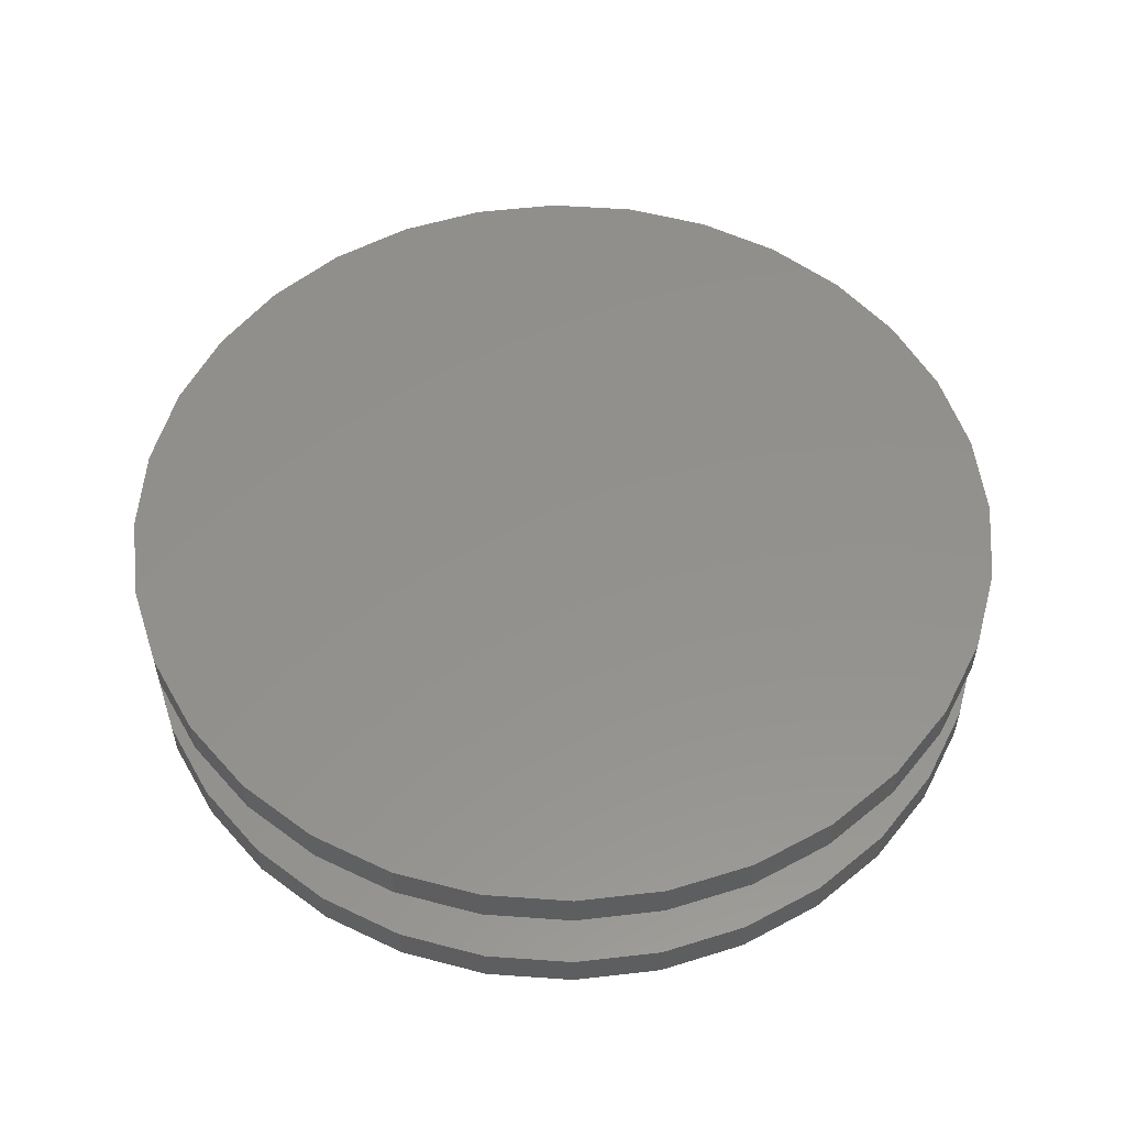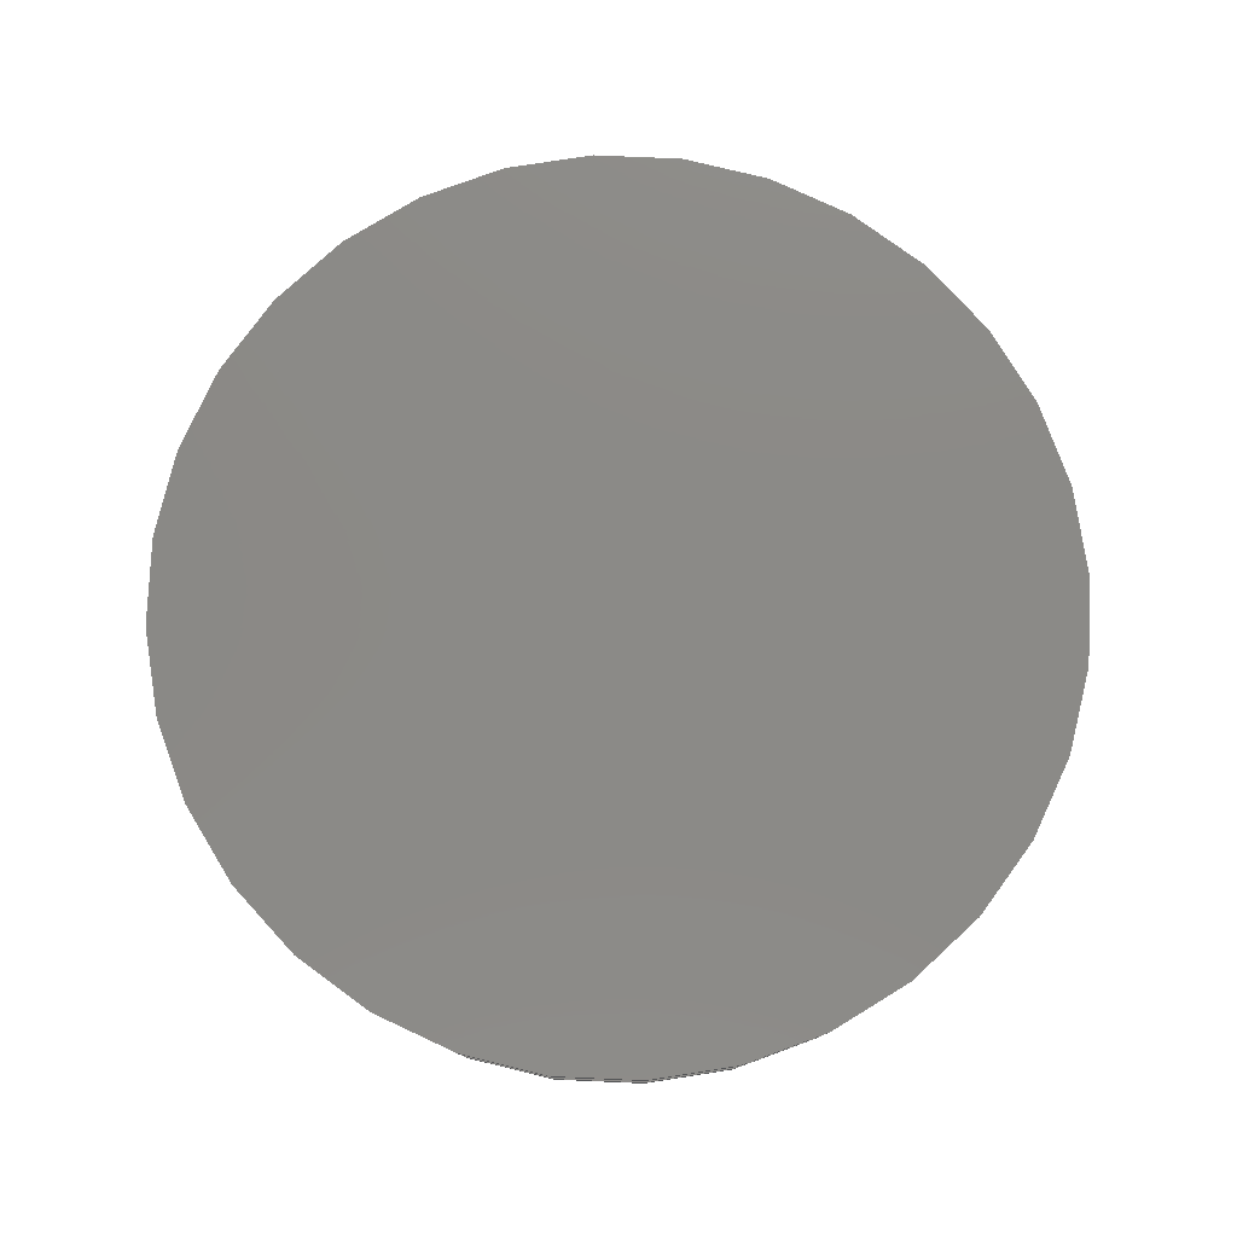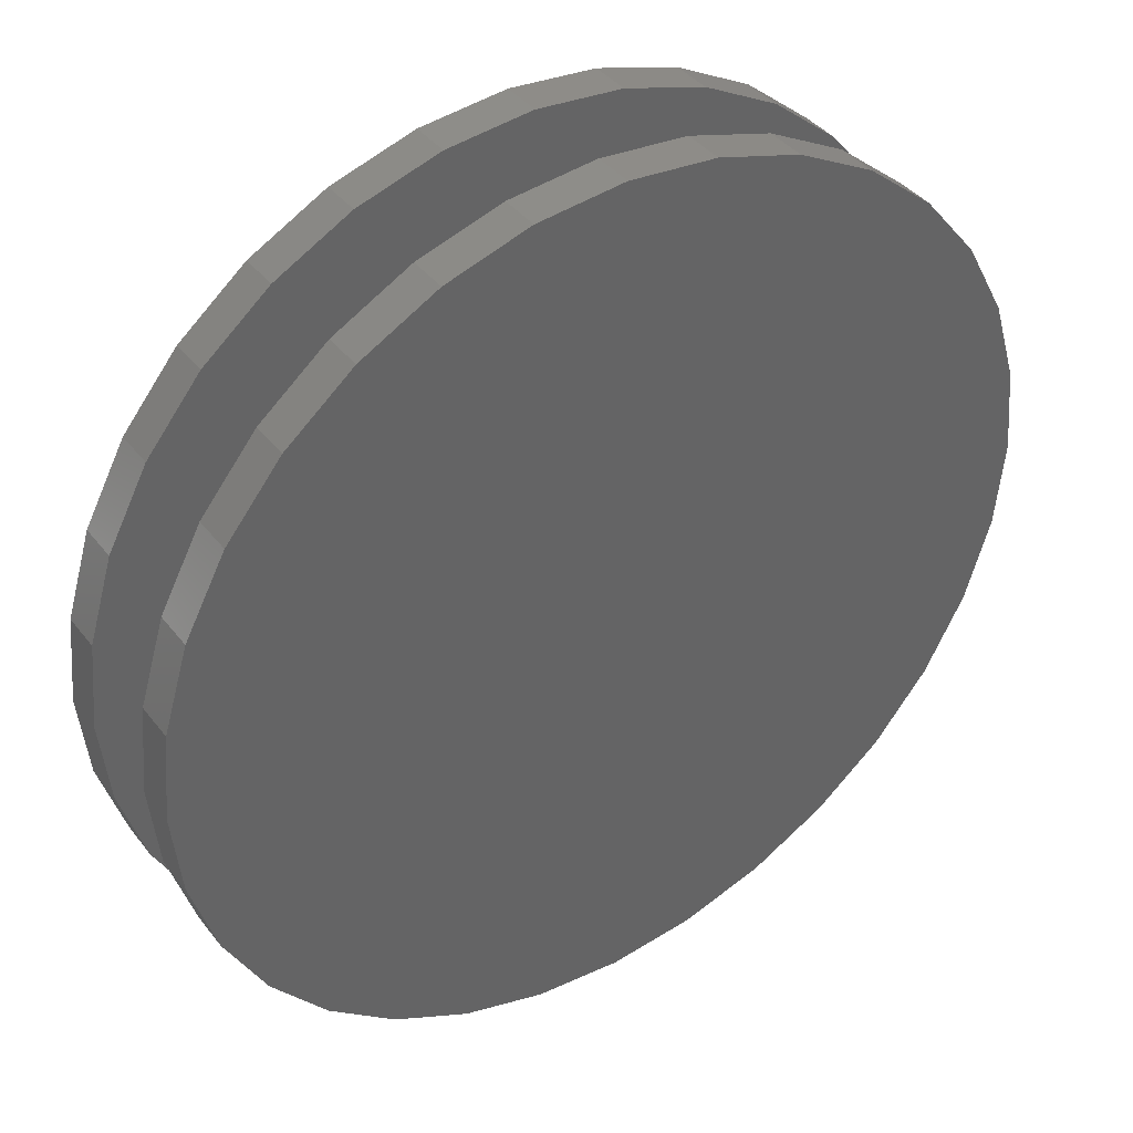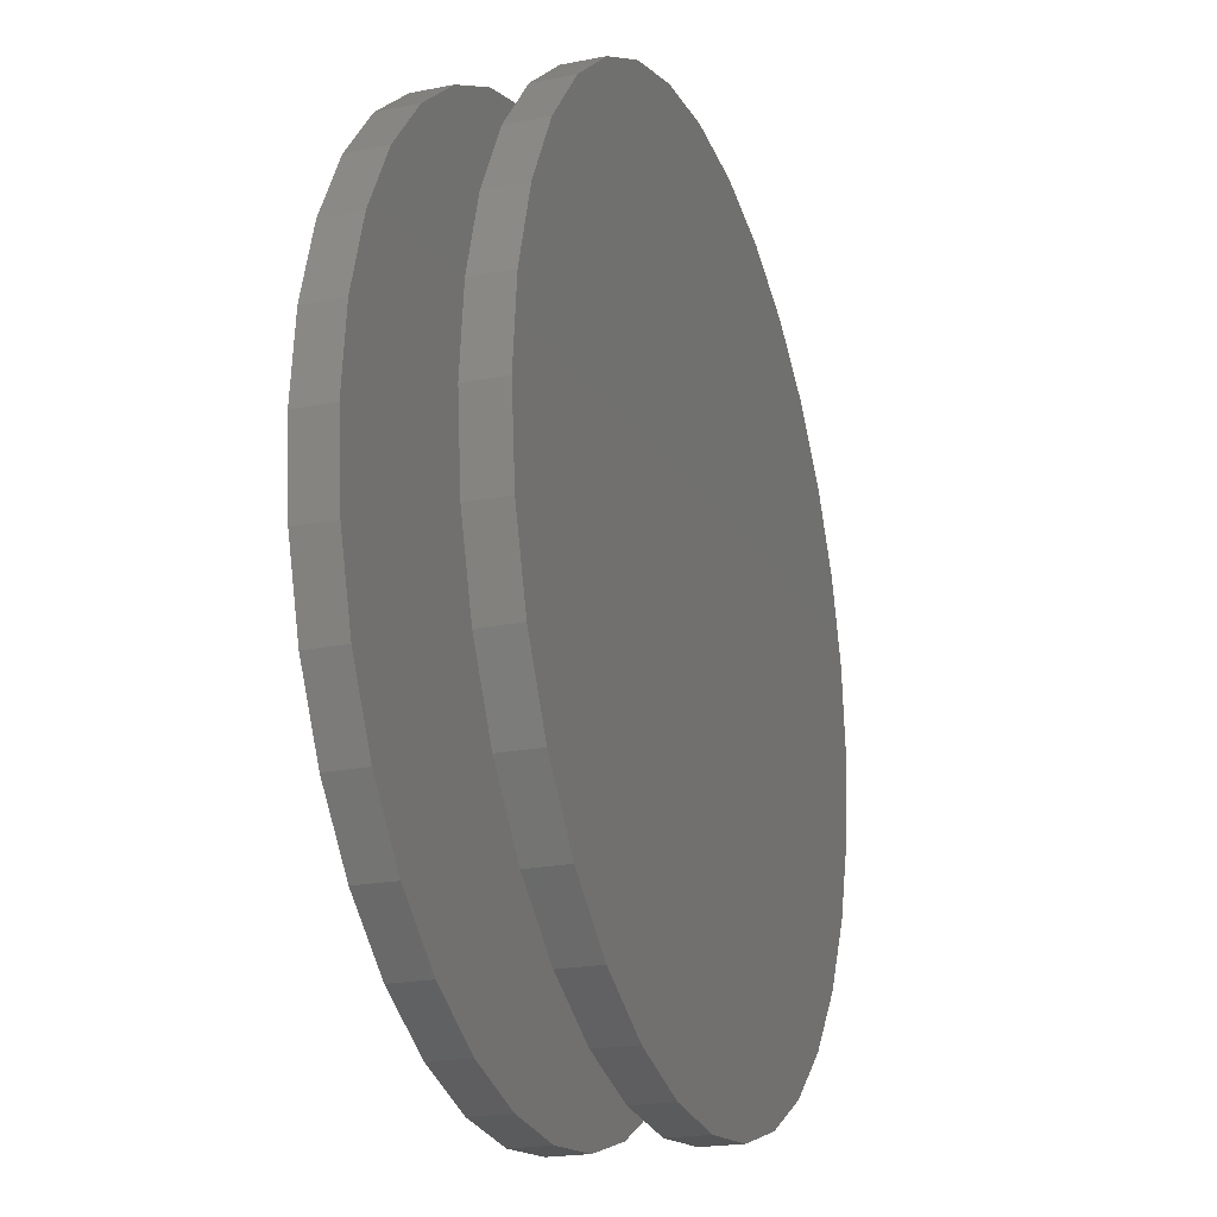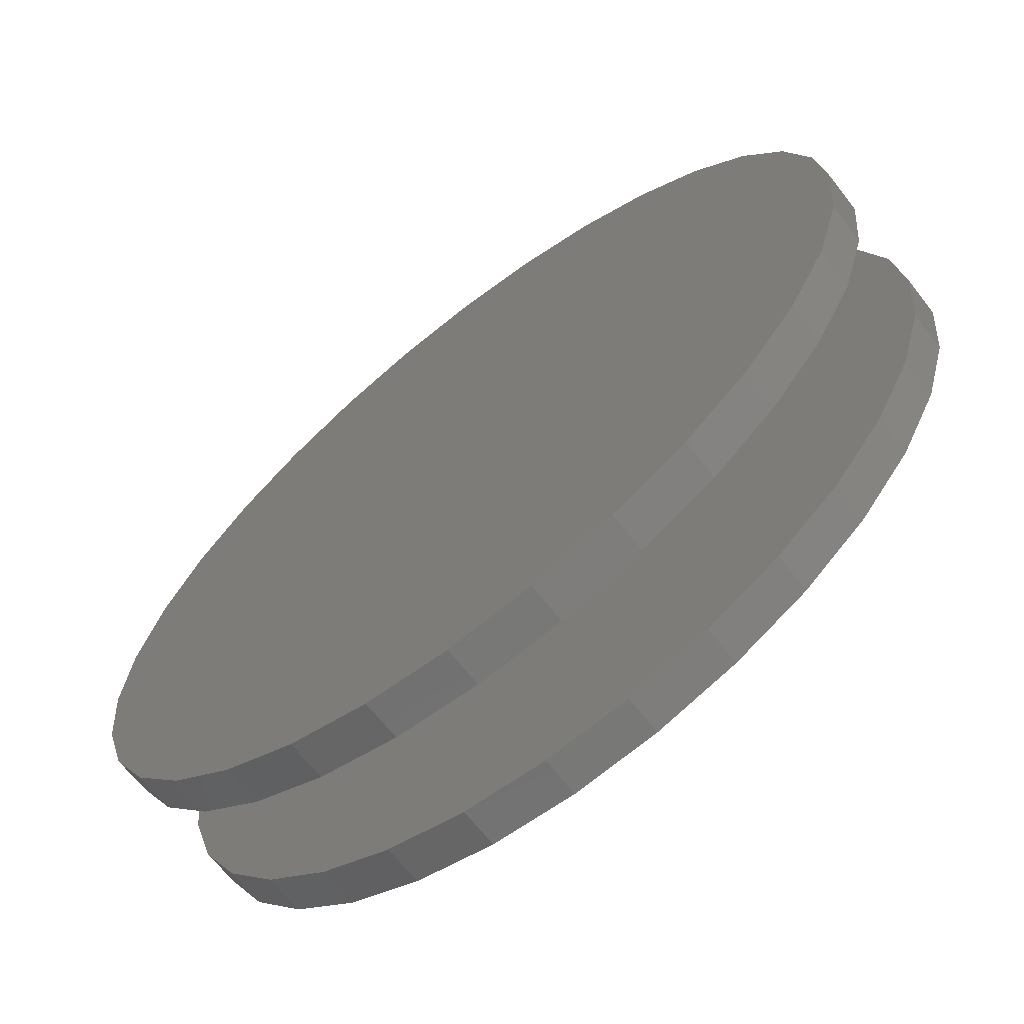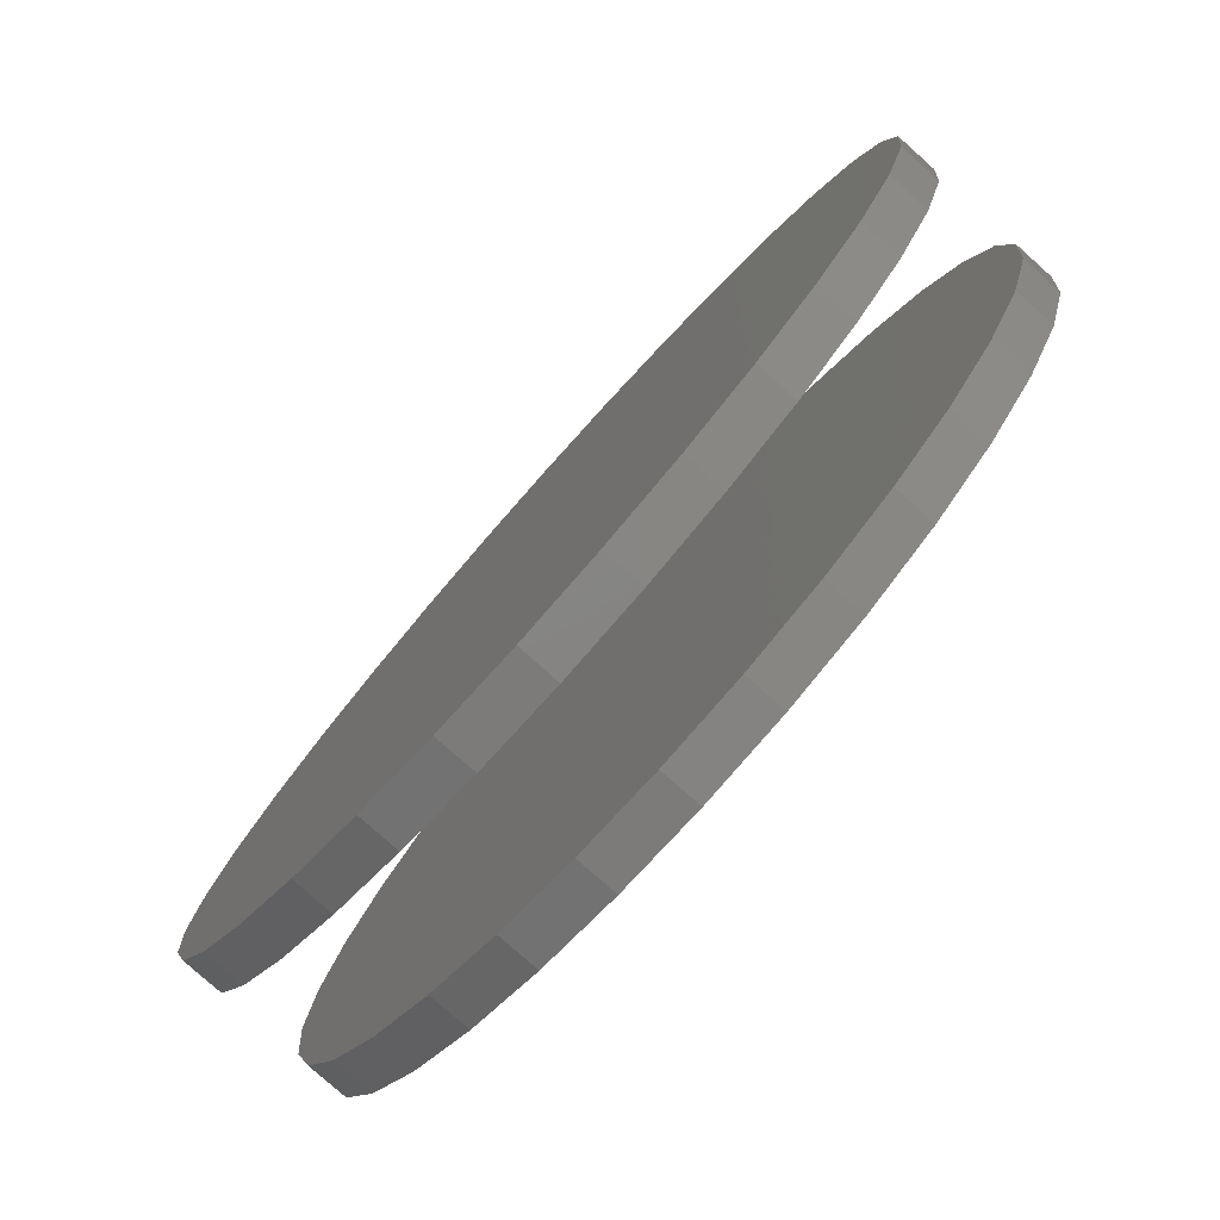
<metadata>
{"format":"stl","ext":"stl","renderer":"f3d","projection":"perspective","resolution":1024,"background":"white","views":[{"elev":54.7,"azim":-147.6,"up":"+Z"},{"elev":78.6,"azim":86.8,"up":"+Z"},{"elev":39.7,"azim":146.1,"up":"+Y"},{"elev":-21.1,"azim":-70.7,"up":"+Y"},{"elev":-67.0,"azim":38.1,"up":"+Y"},{"elev":-79.7,"azim":48.3,"up":"+Y"}]}
</metadata>
<code>
# stl→obj: 128 verts, 248 faces
v -0.6868 3.936e-16 0.1719
v -0.6868 3.936e-16 0.2344
v -0.6735 0.1355 0.1719
v -0.6735 0.1355 0.2344
v -0.634 0.2659 0.1719
v -0.634 0.2659 0.2344
v -0.5698 0.386 0.1719
v -0.5698 0.386 0.2344
v -0.4834 0.4913 0.1719
v -0.4834 0.4913 0.2344
v -0.3781 0.5777 0.1719
v -0.3781 0.5777 0.2344
v -0.258 0.6419 0.1719
v -0.258 0.6419 0.2344
v -0.1276 0.6814 0.1719
v -0.1276 0.6814 0.2344
v 0.007895 0.6947 0.1719
v 0.007895 0.6947 0.2344
v 0.1434 0.6814 0.1719
v 0.1434 0.6814 0.2344
v 0.2738 0.6419 0.1719
v 0.2738 0.6419 0.2344
v 0.3939 0.5777 0.1719
v 0.3939 0.5777 0.2344
v 0.4991 0.4913 0.1719
v 0.4991 0.4913 0.2344
v 0.5855 0.386 0.1719
v 0.5855 0.386 0.2344
v 0.6497 0.2659 0.1719
v 0.6497 0.2659 0.2344
v 0.6893 0.1355 0.1719
v 0.6893 0.1355 0.2344
v 0.7026 -7.872e-16 0.1719
v 0.7026 4.441e-16 0.2344
v -0.6868 3.936e-16 -0.03125
v -0.6868 3.936e-16 0.03125
v -0.6735 0.1355 -0.03125
v -0.6735 0.1355 0.03125
v -0.634 0.2659 -0.03125
v -0.634 0.2659 0.03125
v -0.5698 0.386 -0.03125
v -0.5698 0.386 0.03125
v -0.4834 0.4913 -0.03125
v -0.4834 0.4913 0.03125
v -0.3781 0.5777 -0.03125
v -0.3781 0.5777 0.03125
v -0.258 0.6419 -0.03125
v -0.258 0.6419 0.03125
v -0.1276 0.6814 -0.03125
v -0.1276 0.6814 0.03125
v 0.007895 0.6947 -0.03125
v 0.007895 0.6947 0.03125
v 0.1434 0.6814 -0.03125
v 0.1434 0.6814 0.03125
v 0.2738 0.6419 -0.03125
v 0.2738 0.6419 0.03125
v 0.3939 0.5777 -0.03125
v 0.3939 0.5777 0.03125
v 0.4991 0.4913 -0.03125
v 0.4991 0.4913 0.03125
v 0.5855 0.386 -0.03125
v 0.5855 0.386 0.03125
v 0.6497 0.2659 -0.03125
v 0.6497 0.2659 0.03125
v 0.6893 0.1355 -0.03125
v 0.6893 0.1355 0.03125
v 0.7026 -7.872e-16 -0.03125
v 0.7026 0 0.03125
v 0.6893 -0.1355 0.1719
v 0.6893 -0.1355 0.2344
v 0.6497 -0.2659 0.1719
v 0.6497 -0.2659 0.2344
v 0.5855 -0.386 0.1719
v 0.5855 -0.386 0.2344
v 0.4991 -0.4913 0.1719
v 0.4991 -0.4913 0.2344
v 0.3939 -0.5777 0.1719
v 0.3939 -0.5777 0.2344
v 0.2738 -0.6419 0.1719
v 0.2738 -0.6419 0.2344
v 0.1434 -0.6814 0.1719
v 0.1434 -0.6814 0.2344
v 0.007895 -0.6947 0.1719
v 0.007895 -0.6947 0.2344
v -0.1276 -0.6814 0.1719
v -0.1276 -0.6814 0.2344
v -0.258 -0.6419 0.1719
v -0.258 -0.6419 0.2344
v -0.3781 -0.5777 0.1719
v -0.3781 -0.5777 0.2344
v -0.4834 -0.4913 0.1719
v -0.4834 -0.4913 0.2344
v -0.5698 -0.386 0.1719
v -0.5698 -0.386 0.2344
v -0.634 -0.2659 0.1719
v -0.634 -0.2659 0.2344
v -0.6735 -0.1355 0.1719
v -0.6735 -0.1355 0.2344
v 0.6893 -0.1355 -0.03125
v 0.6893 -0.1355 0.03125
v 0.6497 -0.2659 -0.03125
v 0.6497 -0.2659 0.03125
v 0.5855 -0.386 -0.03125
v 0.5855 -0.386 0.03125
v 0.4991 -0.4913 -0.03125
v 0.4991 -0.4913 0.03125
v 0.3939 -0.5777 -0.03125
v 0.3939 -0.5777 0.03125
v 0.2738 -0.6419 -0.03125
v 0.2738 -0.6419 0.03125
v 0.1434 -0.6814 -0.03125
v 0.1434 -0.6814 0.03125
v 0.007895 -0.6947 -0.03125
v 0.007895 -0.6947 0.03125
v -0.1276 -0.6814 -0.03125
v -0.1276 -0.6814 0.03125
v -0.258 -0.6419 -0.03125
v -0.258 -0.6419 0.03125
v -0.3781 -0.5777 -0.03125
v -0.3781 -0.5777 0.03125
v -0.4834 -0.4913 -0.03125
v -0.4834 -0.4913 0.03125
v -0.5698 -0.386 -0.03125
v -0.5698 -0.386 0.03125
v -0.634 -0.2659 -0.03125
v -0.634 -0.2659 0.03125
v -0.6735 -0.1355 -0.03125
v -0.6735 -0.1355 0.03125
f 1 2 3
f 3 2 4
f 3 4 5
f 5 4 6
f 5 6 7
f 7 6 8
f 7 8 9
f 9 8 10
f 9 10 11
f 11 10 12
f 11 12 13
f 13 12 14
f 13 14 15
f 15 14 16
f 15 16 17
f 17 16 18
f 17 18 19
f 19 18 20
f 19 20 21
f 21 20 22
f 21 22 23
f 23 22 24
f 23 24 25
f 25 24 26
f 25 26 27
f 27 26 28
f 27 28 29
f 29 28 30
f 29 30 31
f 31 30 32
f 31 32 33
f 33 32 34
f 35 36 37
f 37 36 38
f 37 38 39
f 39 38 40
f 39 40 41
f 41 40 42
f 41 42 43
f 43 42 44
f 43 44 45
f 45 44 46
f 45 46 47
f 47 46 48
f 47 48 49
f 49 48 50
f 49 50 51
f 51 50 52
f 51 52 53
f 53 52 54
f 53 54 55
f 55 54 56
f 55 56 57
f 57 56 58
f 57 58 59
f 59 58 60
f 59 60 61
f 61 60 62
f 61 62 63
f 63 62 64
f 63 64 65
f 65 64 66
f 65 66 67
f 67 66 68
f 33 34 69
f 69 34 70
f 69 70 71
f 71 70 72
f 71 72 73
f 73 72 74
f 73 74 75
f 75 74 76
f 75 76 77
f 77 76 78
f 77 78 79
f 79 78 80
f 79 80 81
f 81 80 82
f 81 82 83
f 83 82 84
f 83 84 85
f 85 84 86
f 85 86 87
f 87 86 88
f 87 88 89
f 89 88 90
f 89 90 91
f 91 90 92
f 91 92 93
f 93 92 94
f 93 94 95
f 95 94 96
f 95 96 97
f 97 96 98
f 97 98 1
f 1 98 2
f 67 68 99
f 99 68 100
f 99 100 101
f 101 100 102
f 101 102 103
f 103 102 104
f 103 104 105
f 105 104 106
f 105 106 107
f 107 106 108
f 107 108 109
f 109 108 110
f 109 110 111
f 111 110 112
f 111 112 113
f 113 112 114
f 113 114 115
f 115 114 116
f 115 116 117
f 117 116 118
f 117 118 119
f 119 118 120
f 119 120 121
f 121 120 122
f 121 122 123
f 123 122 124
f 123 124 125
f 125 124 126
f 125 126 127
f 127 126 128
f 127 128 35
f 35 128 36
f 50 54 52
f 54 50 56
f 56 50 48
f 56 48 58
f 58 48 46
f 58 46 60
f 60 46 44
f 60 44 62
f 62 44 42
f 62 42 64
f 64 42 40
f 64 40 66
f 66 40 38
f 66 38 68
f 68 38 36
f 68 36 100
f 100 36 128
f 100 128 102
f 102 128 126
f 102 126 104
f 104 126 124
f 104 124 106
f 106 124 122
f 106 122 108
f 108 122 120
f 108 120 110
f 110 120 118
f 110 118 112
f 112 118 116
f 112 116 114
f 17 19 15
f 83 85 81
f 81 85 87
f 81 87 79
f 79 87 89
f 79 89 77
f 77 89 91
f 77 91 75
f 75 91 93
f 75 93 73
f 73 93 95
f 73 95 71
f 71 95 97
f 71 97 69
f 69 97 1
f 69 1 33
f 33 1 3
f 33 3 31
f 31 3 5
f 31 5 29
f 29 5 7
f 29 7 27
f 27 7 9
f 27 9 25
f 25 9 11
f 25 11 23
f 23 11 13
f 23 13 21
f 21 13 15
f 21 15 19
f 51 53 49
f 113 115 111
f 111 115 117
f 111 117 109
f 109 117 119
f 109 119 107
f 107 119 121
f 107 121 105
f 105 121 123
f 105 123 103
f 103 123 125
f 103 125 101
f 101 125 127
f 101 127 99
f 99 127 35
f 99 35 67
f 67 35 37
f 67 37 65
f 65 37 39
f 65 39 63
f 63 39 41
f 63 41 61
f 61 41 43
f 61 43 59
f 59 43 45
f 59 45 57
f 57 45 47
f 57 47 55
f 55 47 49
f 55 49 53
f 16 20 18
f 20 16 22
f 22 16 14
f 22 14 24
f 24 14 12
f 24 12 26
f 26 12 10
f 26 10 28
f 28 10 8
f 28 8 30
f 30 8 6
f 30 6 32
f 32 6 4
f 32 4 34
f 34 4 2
f 34 2 70
f 70 2 98
f 70 98 72
f 72 98 96
f 72 96 74
f 74 96 94
f 74 94 76
f 76 94 92
f 76 92 78
f 78 92 90
f 78 90 80
f 80 90 88
f 80 88 82
f 82 88 86
f 82 86 84

</code>
